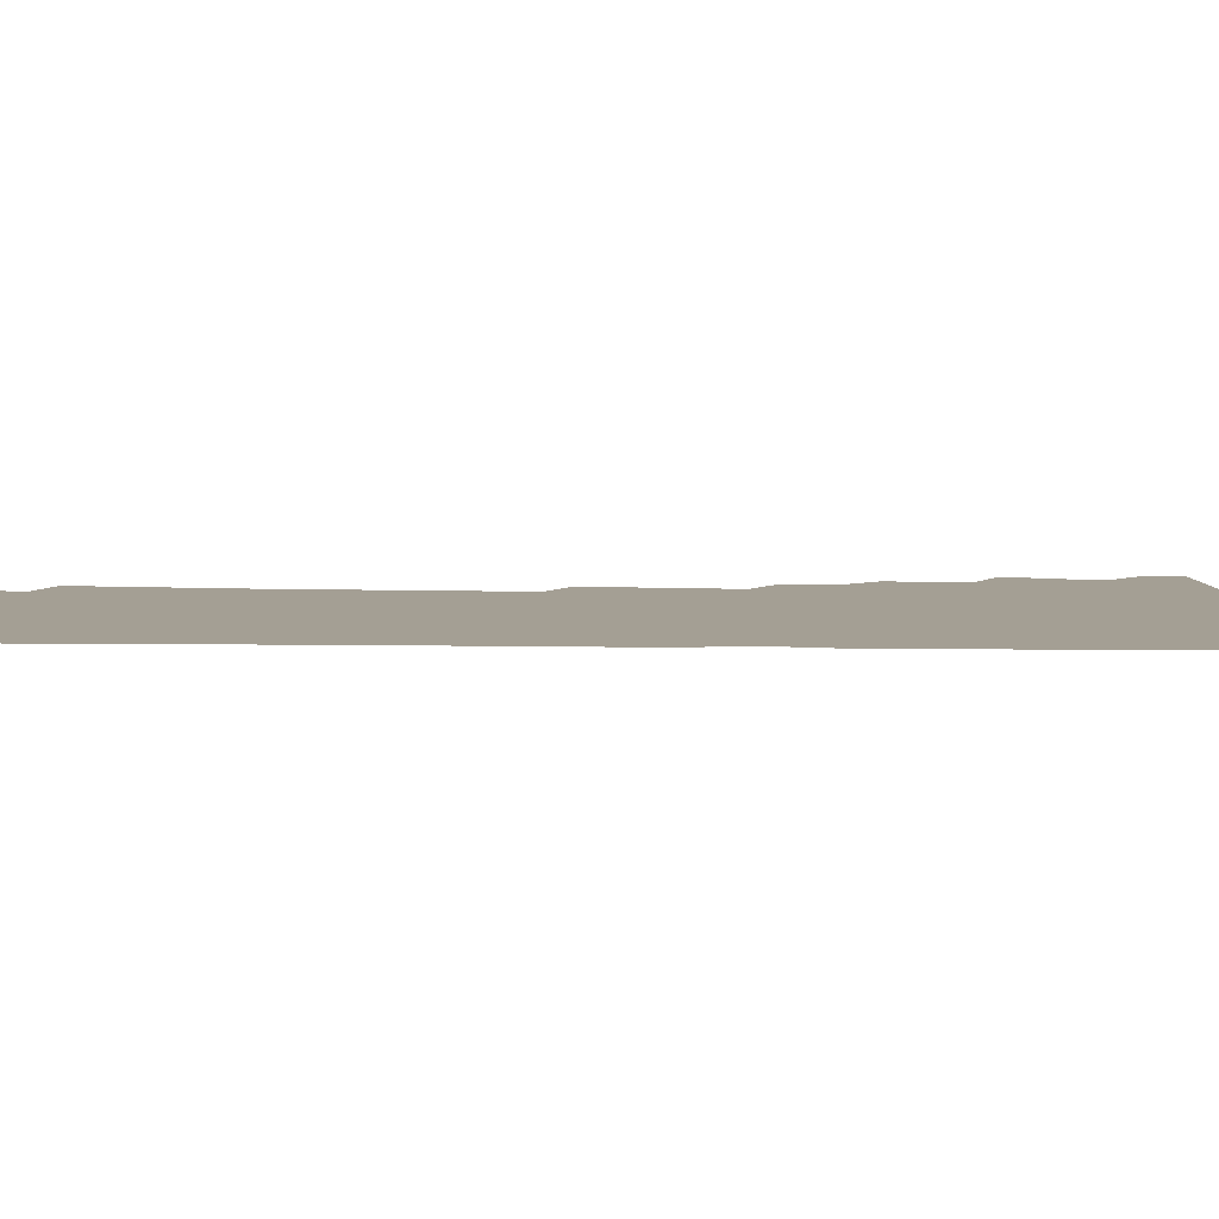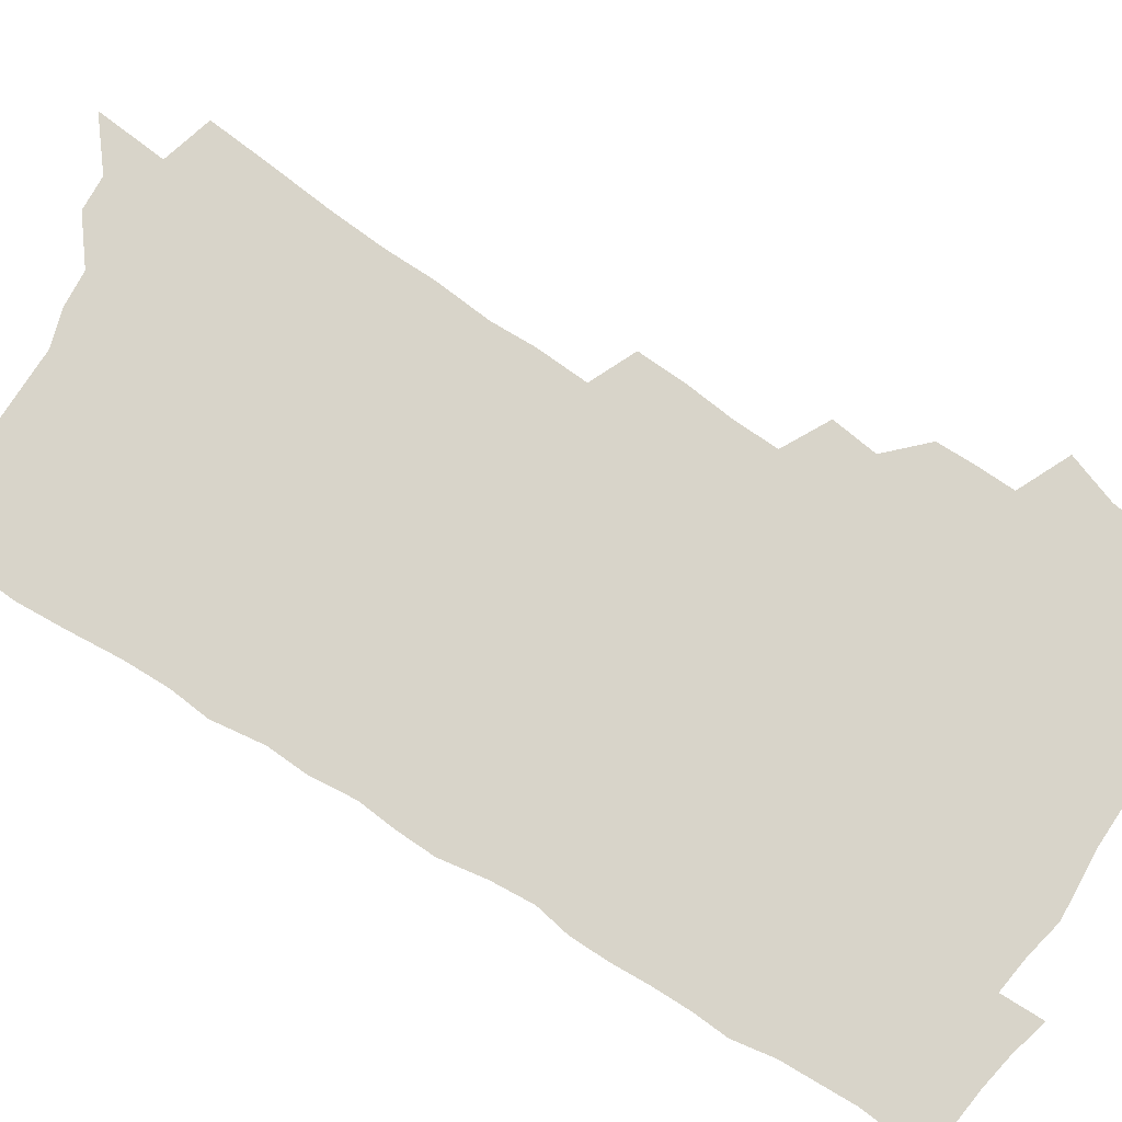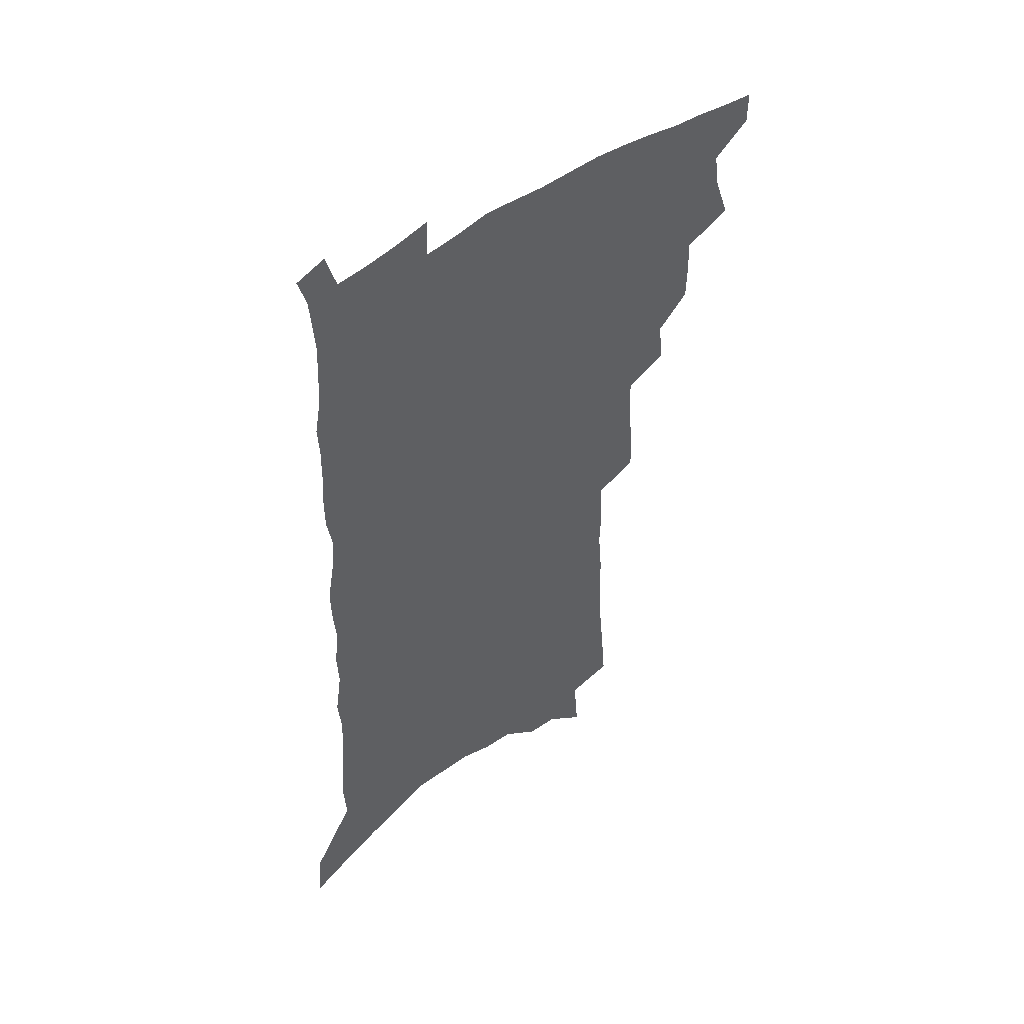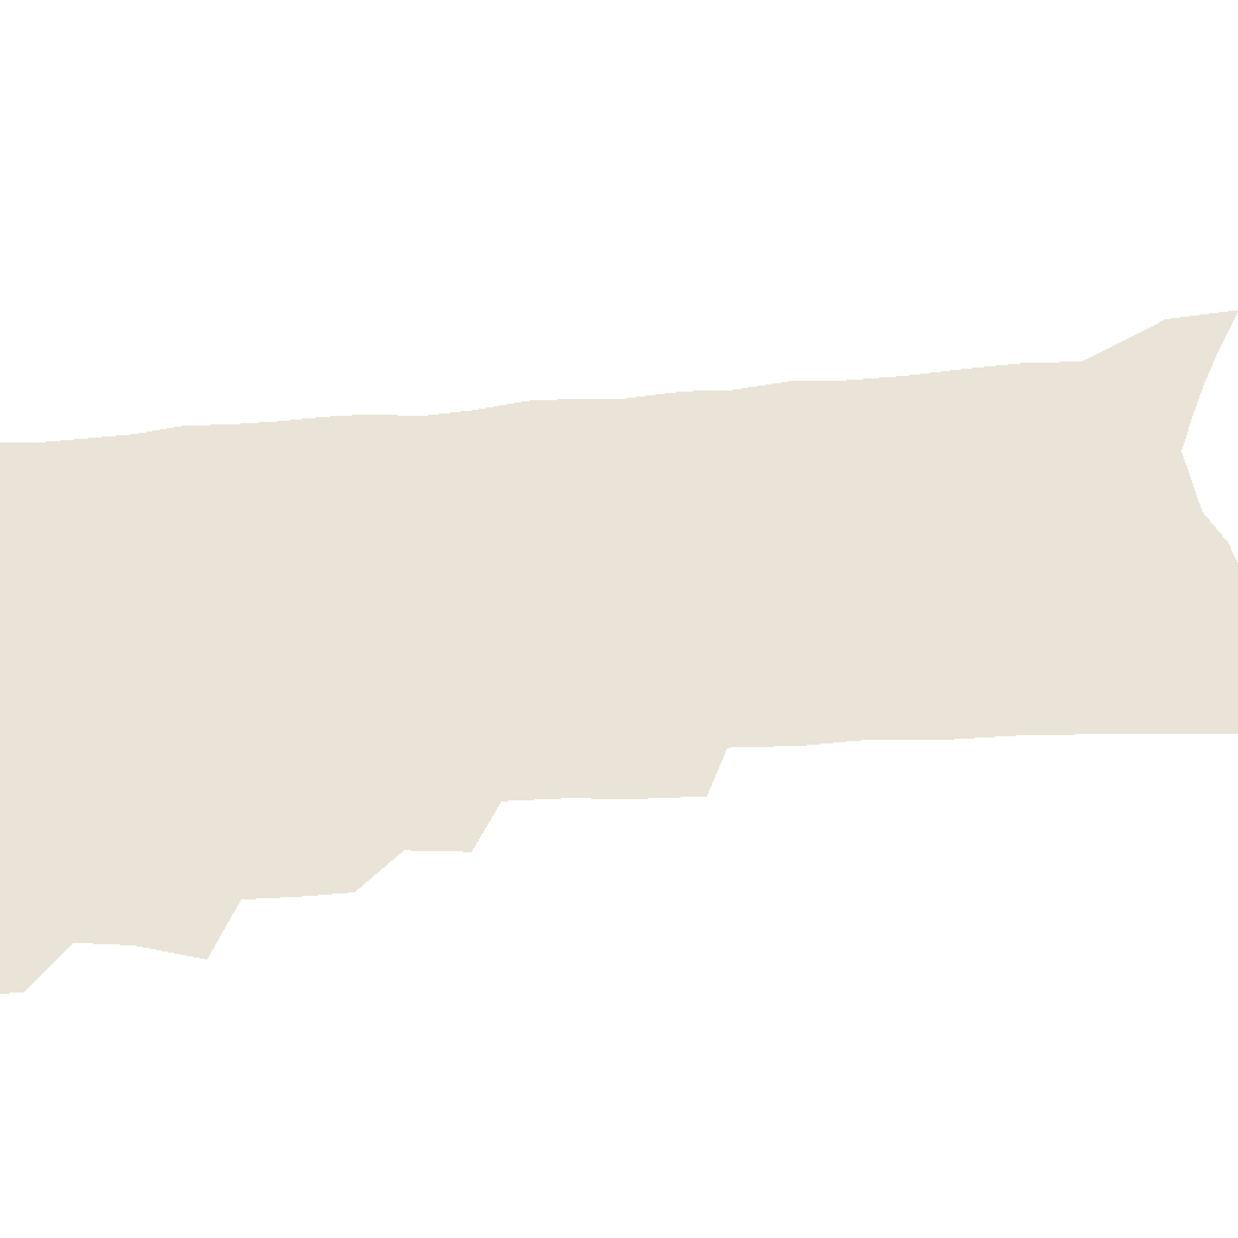
<metadata>
{"format":"obj","ext":"obj","renderer":"f3d","projection":"perspective","resolution":1024,"background":"white","views":[{"elev":5.6,"azim":94.6,"up":"+Z"},{"elev":75.5,"azim":123.1,"up":"+Z"},{"elev":50.9,"azim":141.6,"up":"+Y"},{"elev":43.3,"azim":-95.1,"up":"+Z"}]}
</metadata>
<code>
v 497.1 495.9 0
v 497 509.1 0
v 503.6 451.3 0
v 509.9 469.3 0
v 512.1 484.3 0
v 512 497.5 0
v 510.3 510.6 0
v 522.7 414.3 0
v 522.4 428.4 0
v 522.8 442.8 0
v 525.6 458.8 0
v 526.1 472.4 0
v 527.2 486.2 0
v 525.8 498.9 0
v 523.3 512.6 0
v 533.9 384.2 0
v 535.9 401.4 0
v 538 417.8 0
v 539.3 433 0
v 538.6 446.4 0
v 539.5 460.3 0
v 540 473.9 0
v 540.7 487.4 0
v 538.9 500.4 0
v 536.8 513.8 0
v 548 322.4 0
v 548.6 340.1 0
v 550.5 359 0
v 551 375.5 0
v 551.1 390.9 0
v 554.1 408.6 0
v 552.4 420.9 0
v 555.9 437.9 0
v 555.6 450.4 0
v 554.6 462.9 0
v 554.7 475.9 0
v 554.1 488.5 0
v 552.4 501.3 0
v 549.5 516.4 0
v 557.1 168.7 0
v 559.1 192.7 0
v 561.4 217.2 0
v 562.7 238.7 0
v 562.8 257.6 0
v 564.6 278.9 0
v 564 295.7 0
v 565 315.1 0
v 565 332.1 0
v 565.4 348.9 0
v 565.4 364.6 0
v 566.1 380.8 0
v 566.4 395.8 0
v 567.4 411.2 0
v 567.2 424.6 0
v 568.2 438.6 0
v 568.8 452.1 0
v 568.8 464.9 0
v 568.1 477.3 0
v 566.9 489.8 0
v 565.2 503 0
v 562.5 518.2 0
v 573.8 137.4 0
v 575.9 164 0
v 572.9 178.8 0
v 578.1 210.4 0
v 578.6 230.6 0
v 579 250.1 0
v 579.2 268.8 0
v 578.8 285.7 0
v 579.6 305.1 0
v 580.1 323 0
v 580.3 339.6 0
v 579.6 354 0
v 579.7 369.5 0
v 579.7 384.3 0
v 580 399 0
v 581.1 414 0
v 581.7 427.9 0
v 581.7 440.6 0
v 581.9 453.7 0
v 581.4 466 0
v 580.5 478.3 0
v 579.8 490.7 0
v 578.5 503.4 0
v 575.6 519.6 0
v 590.7 151.4 0
v 590.6 172.1 0
v 590.4 193.8 0
v 593.9 221.7 0
v 593.7 239.9 0
v 593.8 258.8 0
v 593.5 276.1 0
v 592.3 291.2 0
v 592.9 309.7 0
v 592.8 325.8 0
v 592.9 342.3 0
v 593.1 358.2 0
v 592.8 372.5 0
v 593.3 388.2 0
v 593.6 402.5 0
v 593.8 415.8 0
v 594.8 430.1 0
v 593.9 441.6 0
v 594.4 454.7 0
v 594.6 466.9 0
v 593.1 479.3 0
v 592.4 491.6 0
v 591.3 504.4 0
v 589.1 519.5 0
v 603.7 152.3 0
v 607.1 187.2 0
v 607.7 209.5 0
v 607.2 227.1 0
v 605.8 241.2 0
v 606.6 262.9 0
v 606.2 279.8 0
v 606.1 297.7 0
v 605.8 313.7 0
v 605.5 329 0
v 605.5 344.9 0
v 605.6 360.6 0
v 605.1 373.8 0
v 605.3 388.3 0
v 605.4 402.1 0
v 606.1 417.3 0
v 606.2 430.4 0
v 606 442.3 0
v 606.5 455.3 0
v 606.5 467.5 0
v 605.9 479.7 0
v 604.8 492.5 0
v 604.2 505.2 0
v 602.6 519.3 0
v 619.3 164.8 0
v 620.5 192.8 0
v 620.3 212.4 0
v 620 231.4 0
v 619.7 248.9 0
v 619.1 265.2 0
v 618.6 282.1 0
v 618.3 298.8 0
v 617.8 314.1 0
v 618.3 333.5 0
v 617.9 347.4 0
v 617.7 362.4 0
v 617.2 375 0
v 617.7 390.4 0
v 617.9 404.6 0
v 618 418.2 0
v 618 430.6 0
v 618.2 443.3 0
v 618.7 456.4 0
v 618.5 468 0
v 618.6 480 0
v 618.6 492.1 0
v 617.6 504.9 0
v 615.5 520.4 0
v 632.8 166 0
v 633.2 193.4 0
v 632.9 214.6 0
v 632.5 234.2 0
v 632.1 250.6 0
v 631.6 268.1 0
v 631.1 284.9 0
v 630.6 301.5 0
v 630.3 317.3 0
v 630.3 332.1 0
v 629.9 347.8 0
v 629.6 362.8 0
v 629.7 378.2 0
v 629.6 390.9 0
v 629.7 405.1 0
v 629.8 419 0
v 629.9 430.9 0
v 629.9 443.5 0
v 630.4 456.1 0
v 630.5 468 0
v 630.8 480 0
v 631 492 0
v 630.3 505 0
v 628.4 521.2 0
v 646.3 170.4 0
v 645.9 193.6 0
v 645.3 215.5 0
v 644.8 234.4 0
v 644.5 250.3 0
v 643.8 268.4 0
v 643.5 283.5 0
v 642.8 300.7 0
v 642.2 319.9 0
v 642.2 332.4 0
v 642 346.4 0
v 641.6 362.4 0
v 641.5 377.3 0
v 641.4 391.9 0
v 641.5 405.1 0
v 641.7 417.8 0
v 641.6 431.3 0
v 641.5 444.3 0
v 642.3 455.7 0
v 642.6 467.6 0
v 642.8 479.9 0
v 643.1 492 0
v 643.1 504.5 0
v 642.8 518.4 0
v 659.6 170.5 0
v 658.9 193.1 0
v 658.2 213.1 0
v 657.3 232.8 0
v 657.6 247.1 0
v 656.2 267.7 0
v 655.6 284.4 0
v 655 301.1 0
v 654.4 317.4 0
v 654 332.5 0
v 653.8 346.5 0
v 653.4 363.1 0
v 653.3 376.8 0
v 653.9 389.2 0
v 653.3 404.2 0
v 653.6 416.9 0
v 653.7 430.1 0
v 654.5 442.2 0
v 654.2 455.4 0
v 654.5 467.5 0
v 654.9 479.4 0
v 655.1 491.7 0
v 655.6 503.8 0
v 655.9 516.9 0
v 655.6 532.6 0
v 672.9 170.7 0
v 672.2 190.6 0
v 671.1 211.4 0
v 670.3 230 0
v 670.1 246.6 0
v 669.3 264.3 0
v 668 282.9 0
v 667.8 298.4 0
v 666.4 316.6 0
v 666.2 331.1 0
v 665.7 346.6 0
v 666.1 360.1 0
v 665.5 374.9 0
v 665.8 388.2 0
v 666.8 400.6 0
v 665.9 415 0
v 666 428.7 0
v 666.4 441.2 0
v 665.7 455.3 0
v 666.4 466.9 0
v 666.9 479 0
v 667.4 491.1 0
v 668 503.2 0
v 668.6 516 0
v 669.5 529.2 0
v 687.7 164.2 0
v 686.4 185.5 0
v 685 206.5 0
v 683.9 225.8 0
v 683.7 242.5 0
v 682.5 260.9 0
v 681.9 277.8 0
v 681.2 294.6 0
v 680.4 311.1 0
v 678.8 328.5 0
v 679.2 342.5 0
v 679.4 356.5 0
v 679 370.9 0
v 678.4 385.6 0
v 679.5 398.2 0
v 677.2 415.3 0
v 679.2 426.4 0
v 679.1 439.5 0
v 679 452.7 0
v 679.1 465.4 0
v 679.4 477.8 0
v 679.7 490.3 0
v 680.2 502.5 0
v 681.2 514.7 0
v 682.6 527 0
v 703 157.2 0
v 701.5 178.5 0
v 699.7 200.2 0
v 699.5 217.9 0
v 698.7 236 0
v 697.4 254.5 0
v 695.7 273.2 0
v 695.8 288.9 0
v 694.9 305.6 0
v 693.4 322.5 0
v 693.5 337.2 0
v 694.5 350.9 0
v 692 368 0
v 691.6 382.2 0
v 693.6 394.4 0
v 692 410.3 0
v 691.8 423.9 0
v 693 436.4 0
v 691.6 450.9 0
v 691.8 463.6 0
v 692 476.4 0
v 692.8 488.7 0
v 692.6 501.4 0
v 694 513.5 0
v 695 525.8 0
v 699.4 540.8 0
v 719.3 148.8 0
v 716 173.6 0
v 716 191.6 0
v 717 207.7 0
v 715.8 226.5 0
v 714 245.6 0
v 713.6 262.8 0
v 714.9 277.6 0
v 712.1 296.7 0
v 712.7 311.8 0
v 710.9 328.8 0
v 712.1 342.6 0
v 712.4 357.4 0
v 709.5 374.5 0
v 708.2 389.9 0
v 710.3 402.7 0
v 710.4 416.7 0
v 709.6 431 0
v 709.4 445 0
v 710 458.1 0
v 707.3 473.2 0
v 706.8 486.5 0
v 706.1 499.8 0
v 707 512.1 0
v 708 524.4 0
v 711.5 536.4 0
v 736.4 139.2 0
v 734 162.1 0
f 5 6 1
f 1 6 2
f 6 7 2
f 10 11 3
f 3 11 4
f 11 12 4
f 4 12 5
f 12 13 5
f 5 13 6
f 13 14 6
f 6 14 7
f 14 15 7
f 17 18 8
f 8 18 9
f 18 19 9
f 9 19 10
f 19 20 10
f 10 20 11
f 20 21 11
f 11 21 12
f 21 22 12
f 12 22 13
f 22 23 13
f 13 23 14
f 23 24 14
f 14 24 15
f 24 25 15
f 29 30 16
f 16 30 17
f 30 31 17
f 17 31 18
f 31 32 18
f 18 32 19
f 32 33 19
f 19 33 20
f 33 34 20
f 20 34 21
f 34 35 21
f 21 35 22
f 35 36 22
f 22 36 23
f 36 37 23
f 23 37 24
f 37 38 24
f 24 38 25
f 38 39 25
f 47 48 26
f 26 48 27
f 48 49 27
f 27 49 28
f 49 50 28
f 28 50 29
f 50 51 29
f 29 51 30
f 51 52 30
f 30 52 31
f 52 53 31
f 31 53 32
f 53 54 32
f 32 54 33
f 54 55 33
f 33 55 34
f 55 56 34
f 34 56 35
f 56 57 35
f 35 57 36
f 57 58 36
f 36 58 37
f 58 59 37
f 37 59 38
f 59 60 38
f 38 60 39
f 60 61 39
f 63 64 40
f 40 64 41
f 64 65 41
f 41 65 42
f 65 66 42
f 42 66 43
f 66 67 43
f 43 67 44
f 67 68 44
f 44 68 45
f 68 69 45
f 45 69 46
f 69 70 46
f 46 70 47
f 70 71 47
f 47 71 48
f 71 72 48
f 48 72 49
f 72 73 49
f 49 73 50
f 73 74 50
f 50 74 51
f 74 75 51
f 51 75 52
f 75 76 52
f 52 76 53
f 76 77 53
f 53 77 54
f 77 78 54
f 54 78 55
f 78 79 55
f 55 79 56
f 79 80 56
f 56 80 57
f 80 81 57
f 57 81 58
f 81 82 58
f 58 82 59
f 82 83 59
f 59 83 60
f 83 84 60
f 60 84 61
f 84 85 61
f 62 86 63
f 86 87 63
f 63 87 64
f 87 88 64
f 64 88 65
f 88 89 65
f 65 89 66
f 89 90 66
f 66 90 67
f 90 91 67
f 67 91 68
f 91 92 68
f 68 92 69
f 92 93 69
f 69 93 70
f 93 94 70
f 70 94 71
f 94 95 71
f 71 95 72
f 95 96 72
f 72 96 73
f 96 97 73
f 73 97 74
f 97 98 74
f 74 98 75
f 98 99 75
f 75 99 76
f 99 100 76
f 76 100 77
f 100 101 77
f 77 101 78
f 101 102 78
f 78 102 79
f 102 103 79
f 79 103 80
f 103 104 80
f 80 104 81
f 104 105 81
f 81 105 82
f 105 106 82
f 82 106 83
f 106 107 83
f 83 107 84
f 107 108 84
f 84 108 85
f 108 109 85
f 86 110 87
f 110 111 87
f 87 111 88
f 111 112 88
f 88 112 89
f 112 113 89
f 89 113 90
f 113 114 90
f 90 114 91
f 114 115 91
f 91 115 92
f 115 116 92
f 92 116 93
f 116 117 93
f 93 117 94
f 117 118 94
f 94 118 95
f 118 119 95
f 95 119 96
f 119 120 96
f 96 120 97
f 120 121 97
f 97 121 98
f 121 122 98
f 98 122 99
f 122 123 99
f 99 123 100
f 123 124 100
f 100 124 101
f 124 125 101
f 101 125 102
f 125 126 102
f 102 126 103
f 126 127 103
f 103 127 104
f 127 128 104
f 104 128 105
f 128 129 105
f 105 129 106
f 129 130 106
f 106 130 107
f 130 131 107
f 107 131 108
f 131 132 108
f 108 132 109
f 132 133 109
f 110 134 111
f 134 135 111
f 111 135 112
f 135 136 112
f 112 136 113
f 136 137 113
f 113 137 114
f 137 138 114
f 114 138 115
f 138 139 115
f 115 139 116
f 139 140 116
f 116 140 117
f 140 141 117
f 117 141 118
f 141 142 118
f 118 142 119
f 142 143 119
f 119 143 120
f 143 144 120
f 120 144 121
f 144 145 121
f 121 145 122
f 145 146 122
f 122 146 123
f 146 147 123
f 123 147 124
f 147 148 124
f 124 148 125
f 148 149 125
f 125 149 126
f 149 150 126
f 126 150 127
f 150 151 127
f 127 151 128
f 151 152 128
f 128 152 129
f 152 153 129
f 129 153 130
f 153 154 130
f 130 154 131
f 154 155 131
f 131 155 132
f 155 156 132
f 132 156 133
f 156 157 133
f 134 158 135
f 158 159 135
f 135 159 136
f 159 160 136
f 136 160 137
f 160 161 137
f 137 161 138
f 161 162 138
f 138 162 139
f 162 163 139
f 139 163 140
f 163 164 140
f 140 164 141
f 164 165 141
f 141 165 142
f 165 166 142
f 142 166 143
f 166 167 143
f 143 167 144
f 167 168 144
f 144 168 145
f 168 169 145
f 145 169 146
f 169 170 146
f 146 170 147
f 170 171 147
f 147 171 148
f 171 172 148
f 148 172 149
f 172 173 149
f 149 173 150
f 173 174 150
f 150 174 151
f 174 175 151
f 151 175 152
f 175 176 152
f 152 176 153
f 176 177 153
f 153 177 154
f 177 178 154
f 154 178 155
f 178 179 155
f 155 179 156
f 179 180 156
f 156 180 157
f 180 181 157
f 158 182 159
f 182 183 159
f 159 183 160
f 183 184 160
f 160 184 161
f 184 185 161
f 161 185 162
f 185 186 162
f 162 186 163
f 186 187 163
f 163 187 164
f 187 188 164
f 164 188 165
f 188 189 165
f 165 189 166
f 189 190 166
f 166 190 167
f 190 191 167
f 167 191 168
f 191 192 168
f 168 192 169
f 192 193 169
f 169 193 170
f 193 194 170
f 170 194 171
f 194 195 171
f 171 195 172
f 195 196 172
f 172 196 173
f 196 197 173
f 173 197 174
f 197 198 174
f 174 198 175
f 198 199 175
f 175 199 176
f 199 200 176
f 176 200 177
f 200 201 177
f 177 201 178
f 201 202 178
f 178 202 179
f 202 203 179
f 179 203 180
f 203 204 180
f 180 204 181
f 204 205 181
f 182 206 183
f 206 207 183
f 183 207 184
f 207 208 184
f 184 208 185
f 208 209 185
f 185 209 186
f 209 210 186
f 186 210 187
f 210 211 187
f 187 211 188
f 211 212 188
f 188 212 189
f 212 213 189
f 189 213 190
f 213 214 190
f 190 214 191
f 214 215 191
f 191 215 192
f 215 216 192
f 192 216 193
f 216 217 193
f 193 217 194
f 217 218 194
f 194 218 195
f 218 219 195
f 195 219 196
f 219 220 196
f 196 220 197
f 220 221 197
f 197 221 198
f 221 222 198
f 198 222 199
f 222 223 199
f 199 223 200
f 223 224 200
f 200 224 201
f 224 225 201
f 201 225 202
f 225 226 202
f 202 226 203
f 226 227 203
f 203 227 204
f 227 228 204
f 204 228 205
f 228 229 205
f 206 231 207
f 231 232 207
f 207 232 208
f 232 233 208
f 208 233 209
f 233 234 209
f 209 234 210
f 234 235 210
f 210 235 211
f 235 236 211
f 211 236 212
f 236 237 212
f 212 237 213
f 237 238 213
f 213 238 214
f 238 239 214
f 214 239 215
f 239 240 215
f 215 240 216
f 240 241 216
f 216 241 217
f 241 242 217
f 217 242 218
f 242 243 218
f 218 243 219
f 243 244 219
f 219 244 220
f 244 245 220
f 220 245 221
f 245 246 221
f 221 246 222
f 246 247 222
f 222 247 223
f 247 248 223
f 223 248 224
f 248 249 224
f 224 249 225
f 249 250 225
f 225 250 226
f 250 251 226
f 226 251 227
f 251 252 227
f 227 252 228
f 252 253 228
f 228 253 229
f 253 254 229
f 229 254 230
f 254 255 230
f 231 256 232
f 256 257 232
f 232 257 233
f 257 258 233
f 233 258 234
f 258 259 234
f 234 259 235
f 259 260 235
f 235 260 236
f 260 261 236
f 236 261 237
f 261 262 237
f 237 262 238
f 262 263 238
f 238 263 239
f 263 264 239
f 239 264 240
f 264 265 240
f 240 265 241
f 265 266 241
f 241 266 242
f 266 267 242
f 242 267 243
f 267 268 243
f 243 268 244
f 268 269 244
f 244 269 245
f 269 270 245
f 245 270 246
f 270 271 246
f 246 271 247
f 271 272 247
f 247 272 248
f 272 273 248
f 248 273 249
f 273 274 249
f 249 274 250
f 274 275 250
f 250 275 251
f 275 276 251
f 251 276 252
f 276 277 252
f 252 277 253
f 277 278 253
f 253 278 254
f 278 279 254
f 254 279 255
f 279 280 255
f 256 281 257
f 281 282 257
f 257 282 258
f 282 283 258
f 258 283 259
f 283 284 259
f 259 284 260
f 284 285 260
f 260 285 261
f 285 286 261
f 261 286 262
f 286 287 262
f 262 287 263
f 287 288 263
f 263 288 264
f 288 289 264
f 264 289 265
f 289 290 265
f 265 290 266
f 290 291 266
f 266 291 267
f 291 292 267
f 267 292 268
f 292 293 268
f 268 293 269
f 293 294 269
f 269 294 270
f 294 295 270
f 270 295 271
f 295 296 271
f 271 296 272
f 296 297 272
f 272 297 273
f 297 298 273
f 273 298 274
f 298 299 274
f 274 299 275
f 299 300 275
f 275 300 276
f 300 301 276
f 276 301 277
f 301 302 277
f 277 302 278
f 302 303 278
f 278 303 279
f 303 304 279
f 279 304 280
f 304 305 280
f 281 307 282
f 307 308 282
f 282 308 283
f 308 309 283
f 283 309 284
f 309 310 284
f 284 310 285
f 310 311 285
f 285 311 286
f 311 312 286
f 286 312 287
f 312 313 287
f 287 313 288
f 313 314 288
f 288 314 289
f 314 315 289
f 289 315 290
f 315 316 290
f 290 316 291
f 316 317 291
f 291 317 292
f 317 318 292
f 292 318 293
f 318 319 293
f 293 319 294
f 319 320 294
f 294 320 295
f 320 321 295
f 295 321 296
f 321 322 296
f 296 322 297
f 322 323 297
f 297 323 298
f 323 324 298
f 298 324 299
f 324 325 299
f 299 325 300
f 325 326 300
f 300 326 301
f 326 327 301
f 301 327 302
f 327 328 302
f 302 328 303
f 328 329 303
f 303 329 304
f 329 330 304
f 304 330 305
f 330 331 305
f 305 331 306
f 331 332 306
f 307 333 308
f 333 334 308
f 308 334 309

</code>
